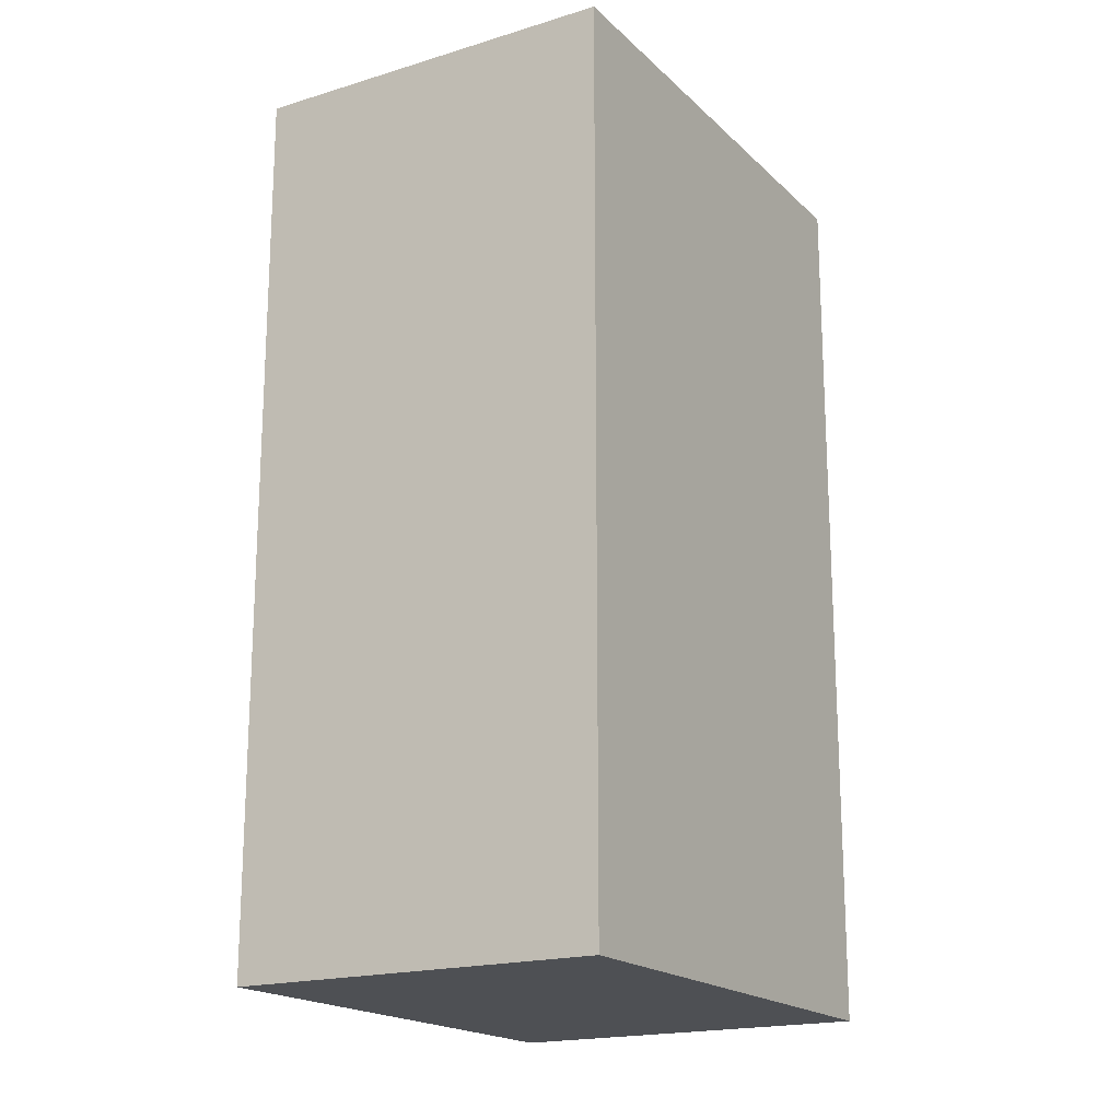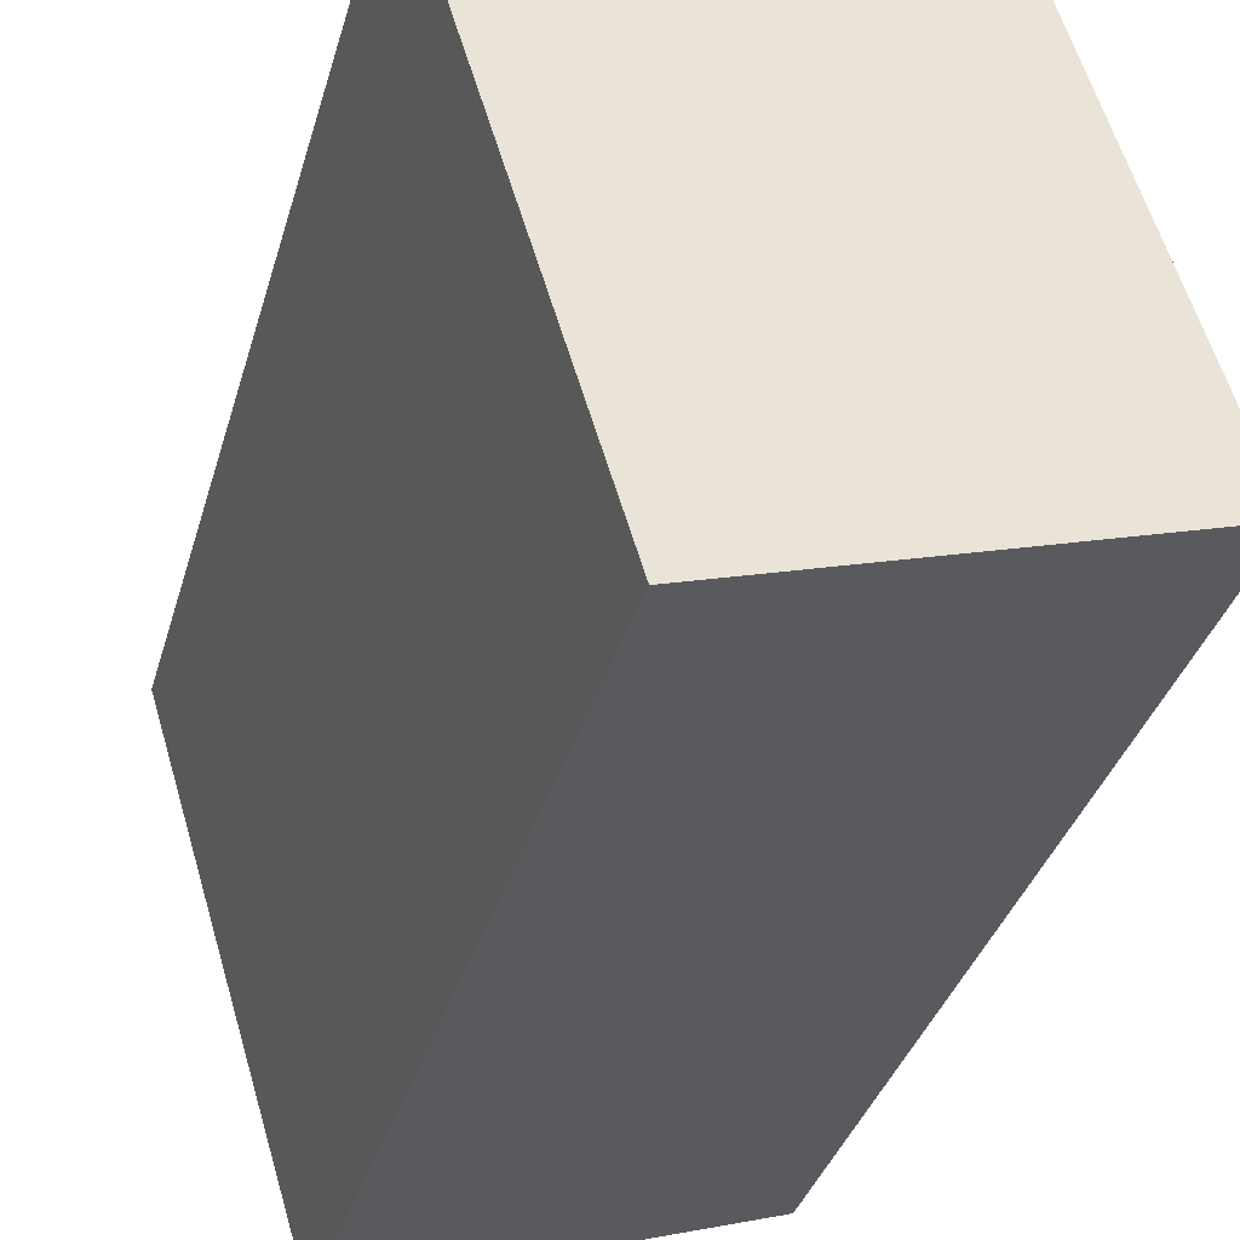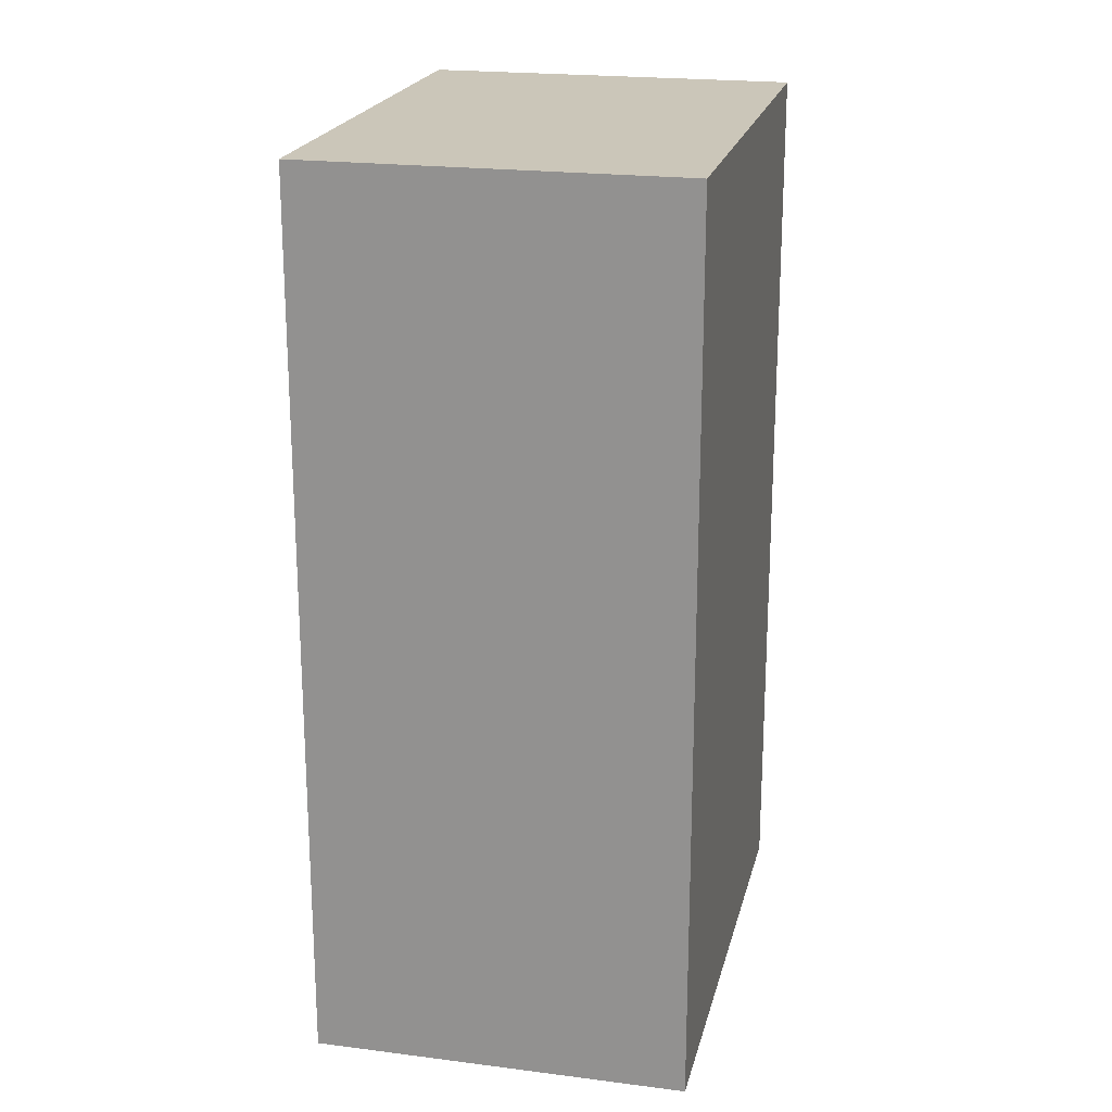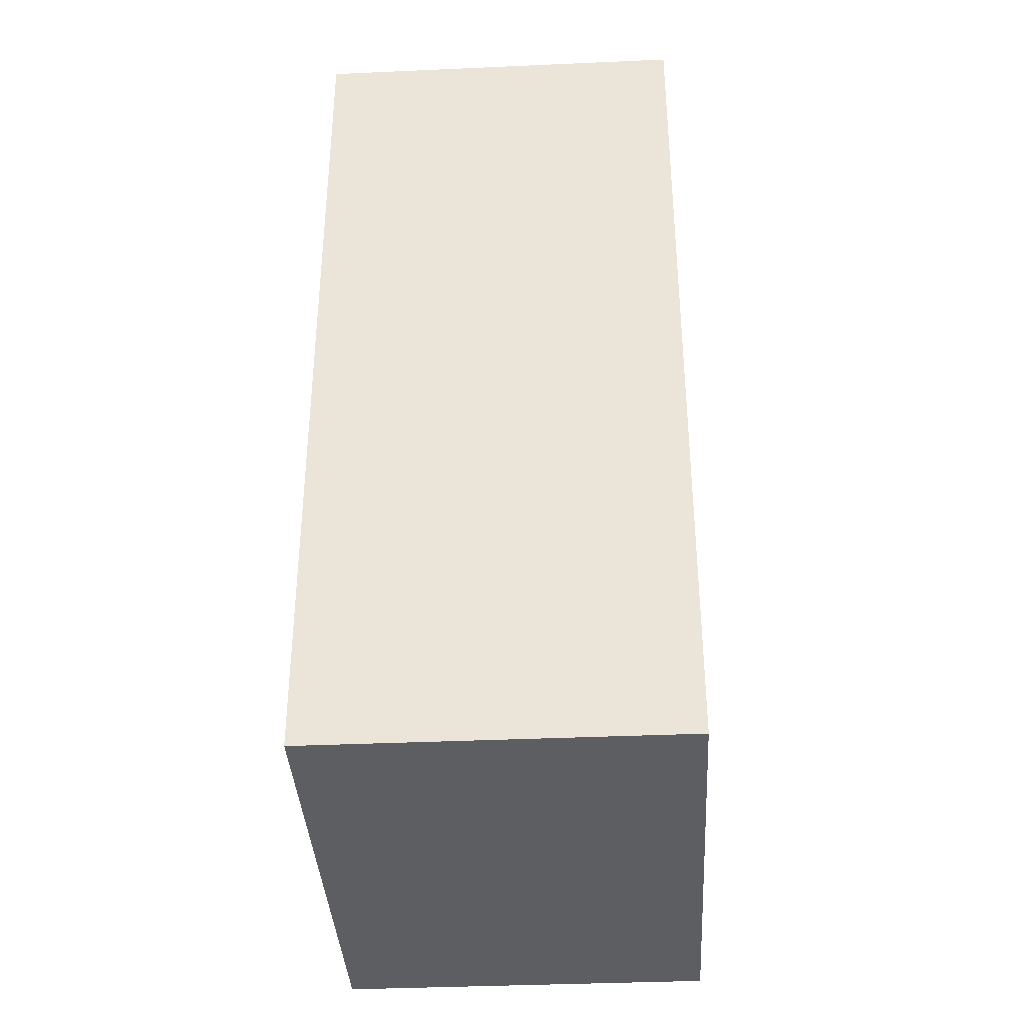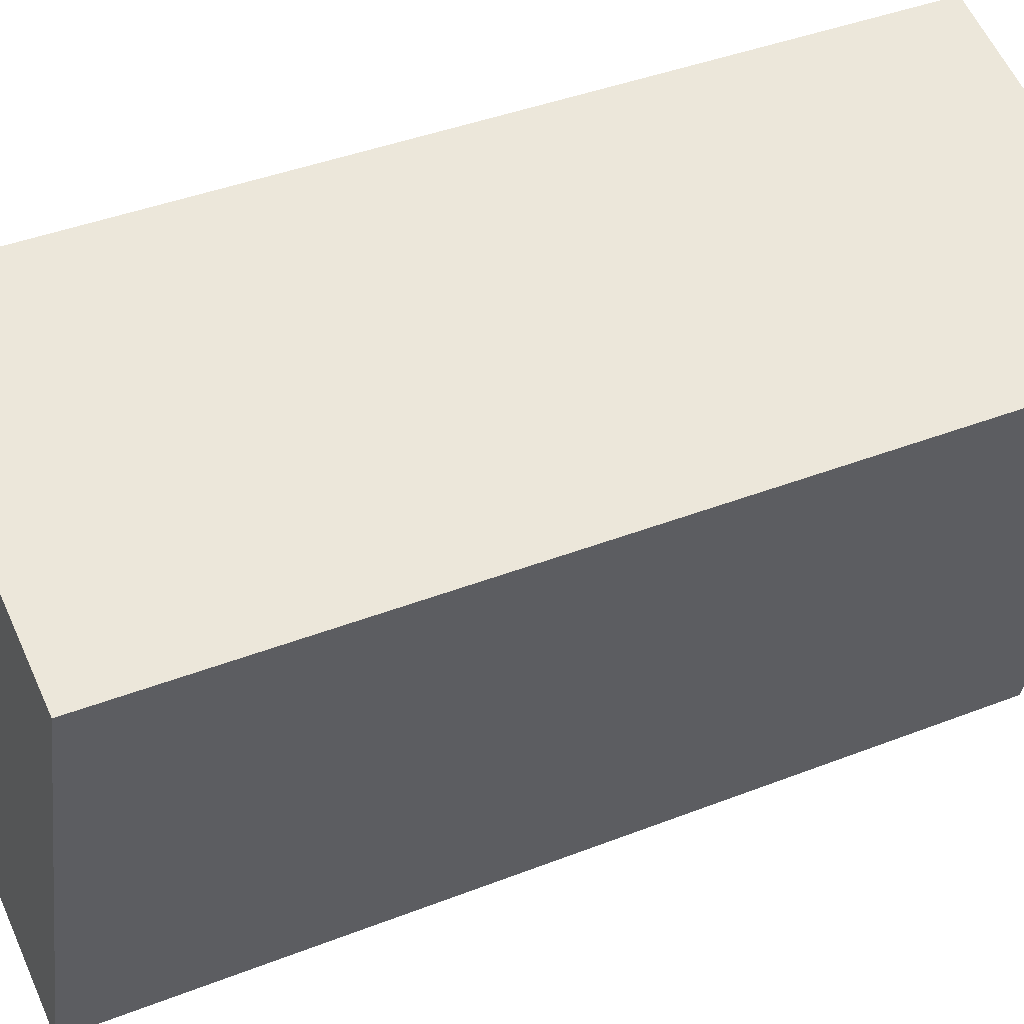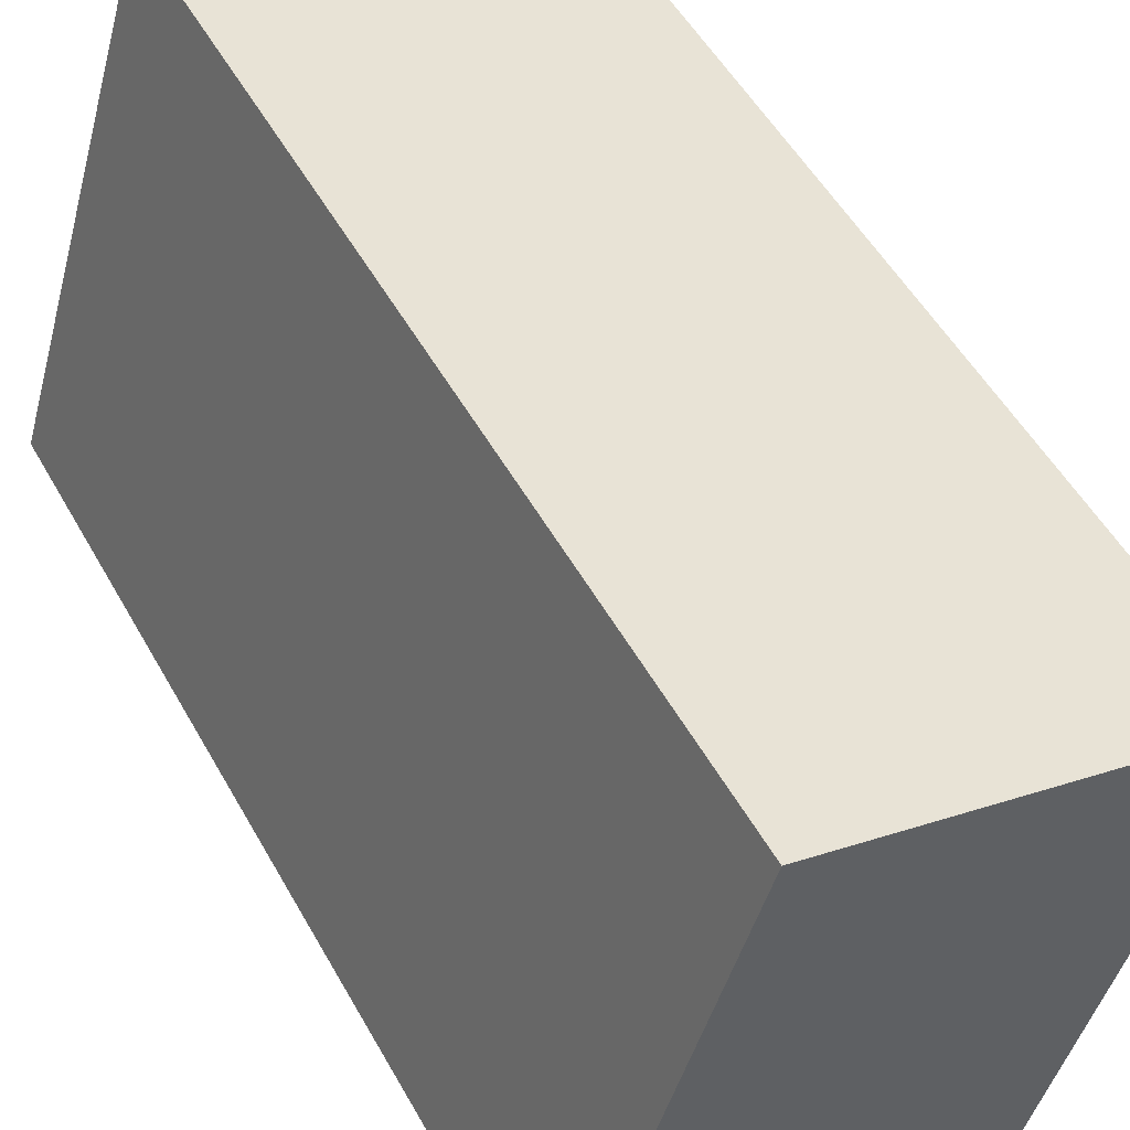
<metadata>
{"format":"obj","ext":"obj","renderer":"f3d","projection":"perspective","resolution":1024,"background":"white","views":[{"elev":-18.5,"azim":13.7,"up":"+Y"},{"elev":-34.8,"azim":-15.1,"up":"+Z"},{"elev":21.0,"azim":-3.9,"up":"+Y"},{"elev":-37.4,"azim":-13.6,"up":"+Y"},{"elev":40.8,"azim":-115.5,"up":"+Z"},{"elev":52.3,"azim":151.4,"up":"+Z"}]}
</metadata>
<code>
v  22.77 40.74 -17.32
v  16.39 40.74 4.854
v  23.09 40.74 -17.23
v  6.734 40.74 -22.19
v  0 40.74 2.495e-15
v  15.01 40.74 4.553
v  16.35 40.74 4.963
v  11.52 40.74 3.496
v  16.35 -3.039e-16 4.963
v  15.01 -2.788e-16 4.553
v  0 0 0
v  11.52 -2.141e-16 3.496
v  23.09 1.055e-15 -17.23
v  16.39 -2.972e-16 4.854
v  6.734 1.359e-15 -22.19
v  22.77 1.061e-15 -17.32
g defaultobject
f 1 2 3
f 2 1 4
f 2 4 5
f 2 5 6
f 2 6 7
f 6 5 8
f 6 9 7
f 9 6 8
f 9 8 5
f 9 5 10
f 10 5 11
f 10 11 12
f 9 2 7
f 2 9 3
f 3 9 13
f 13 9 14
f 13 1 3
f 1 13 4
f 4 13 15
f 15 13 16
f 15 5 4
f 5 15 11
f 14 16 13
f 16 14 15
f 15 14 9
f 15 9 10
f 15 10 12
f 15 12 11

</code>
